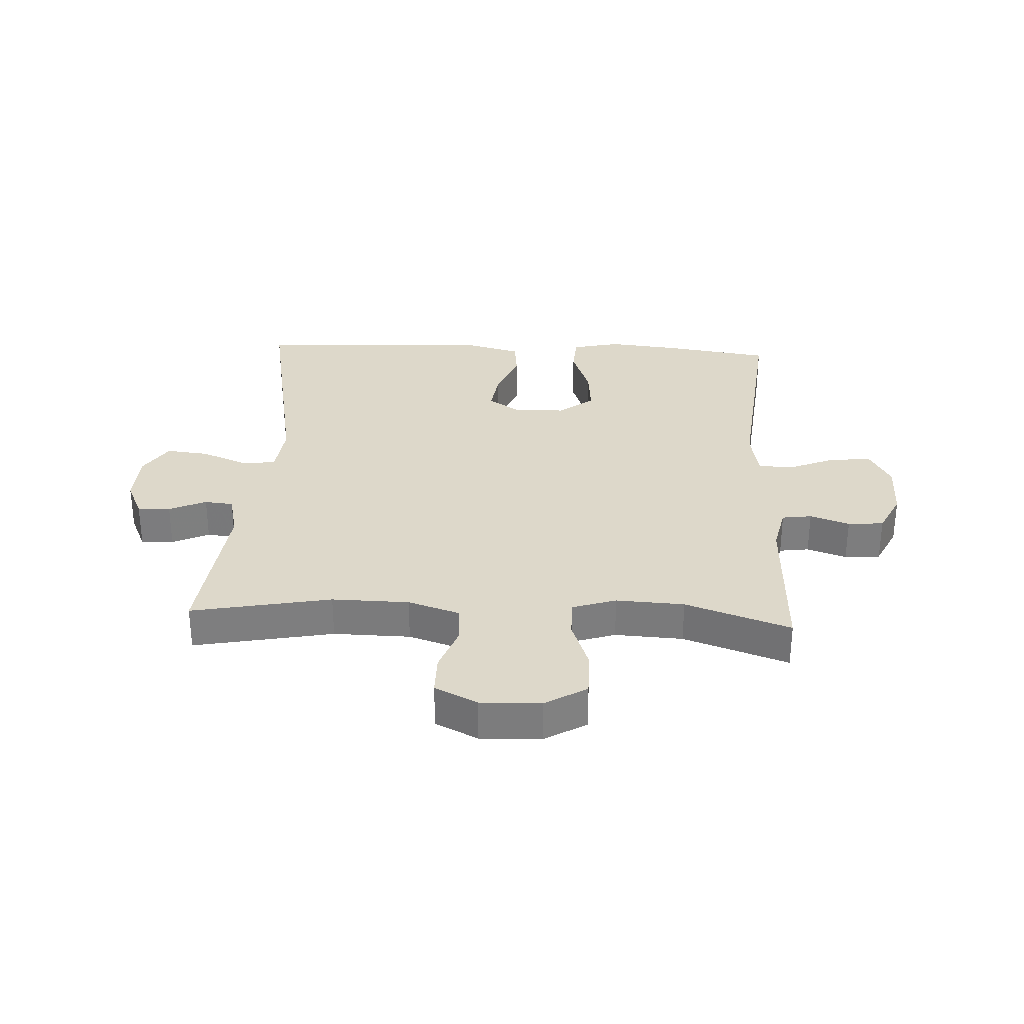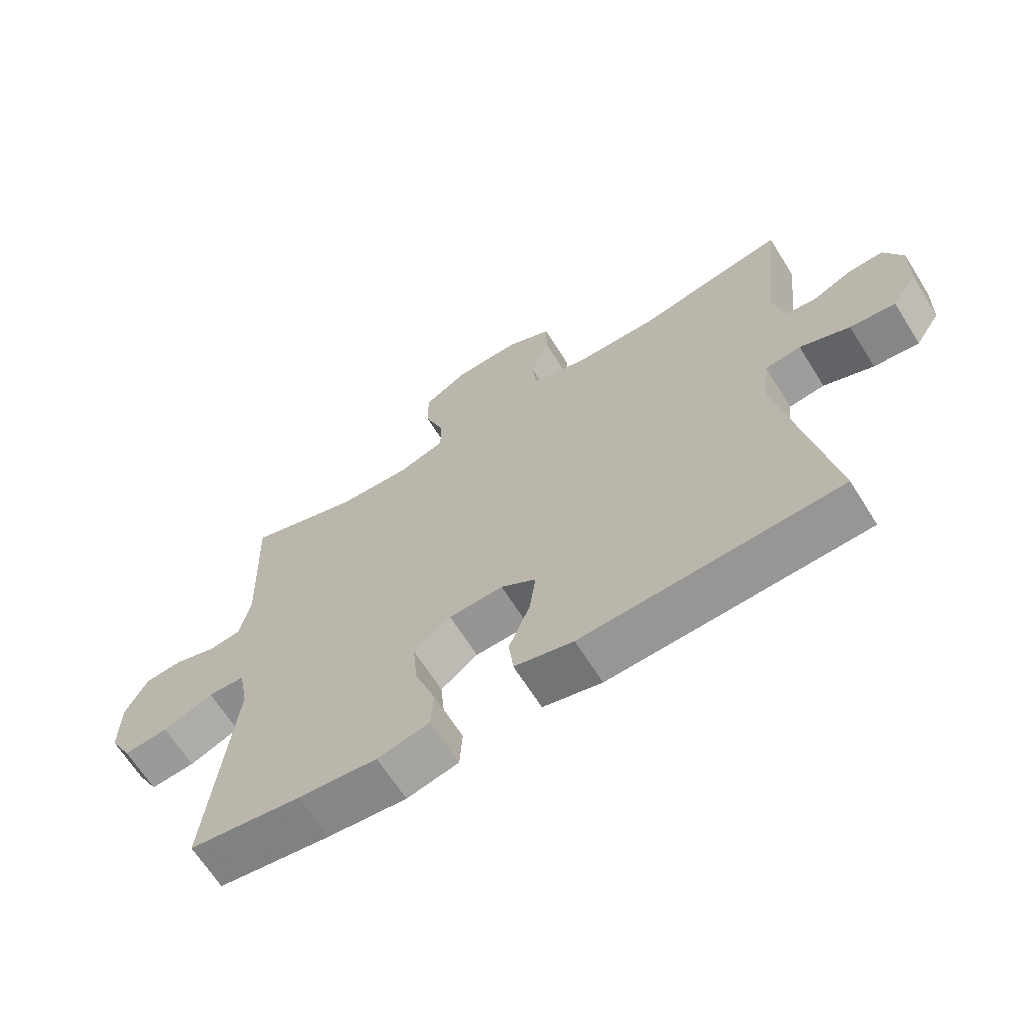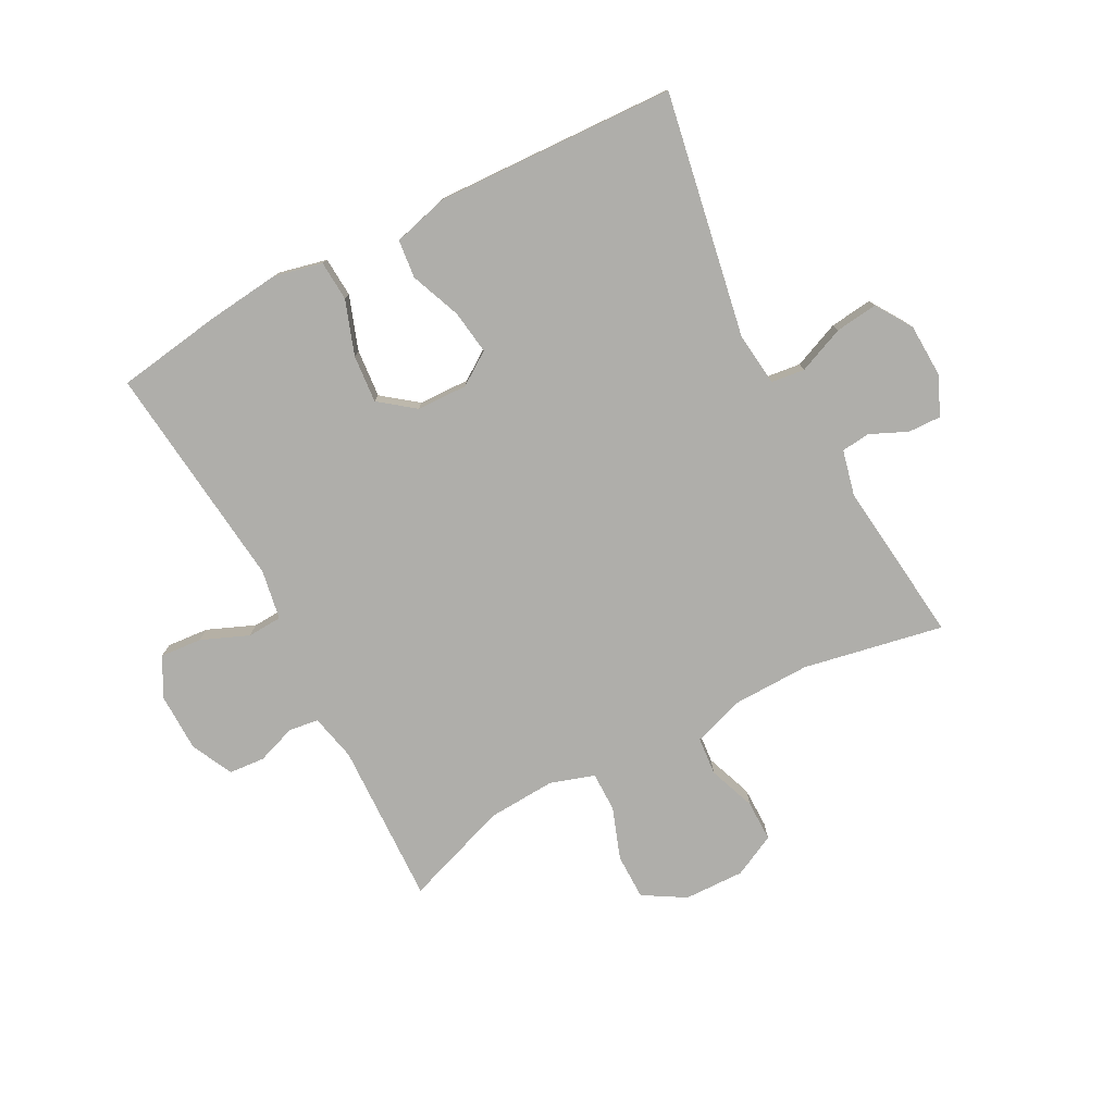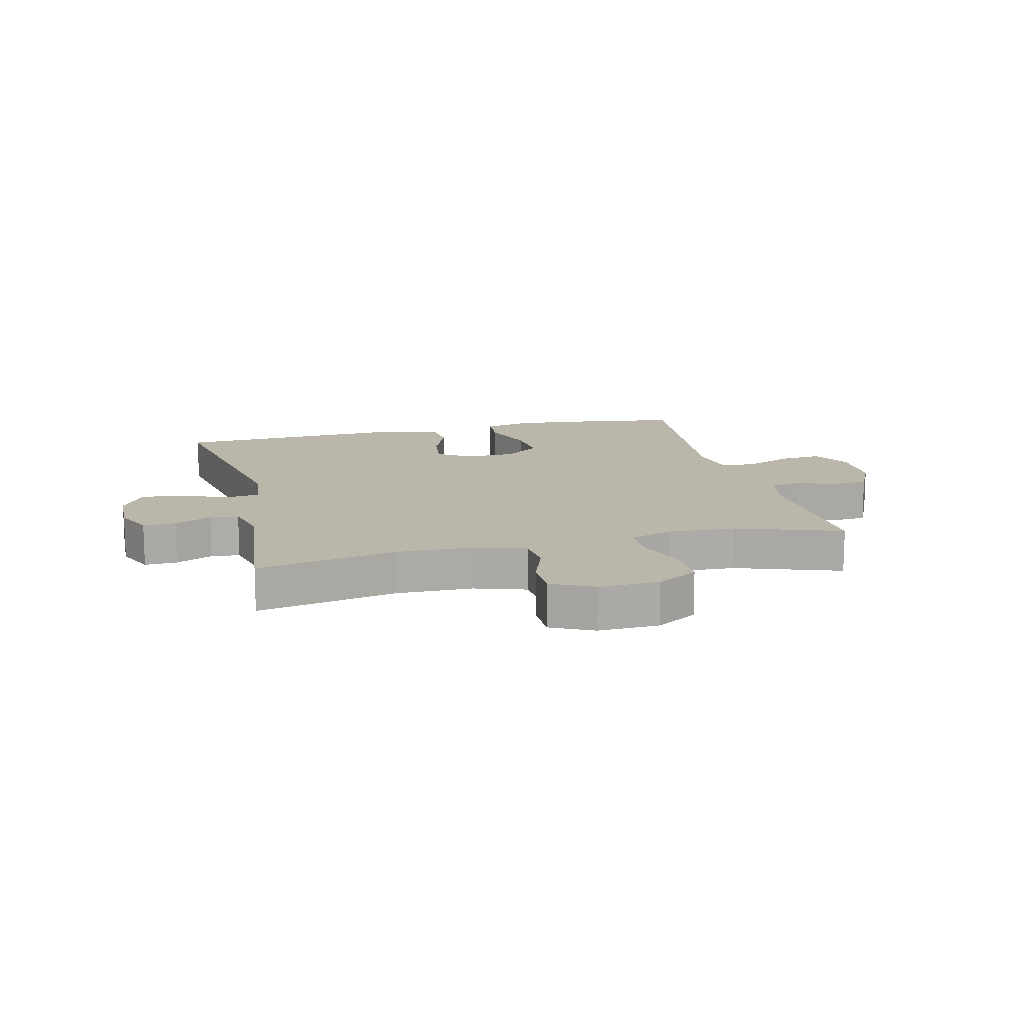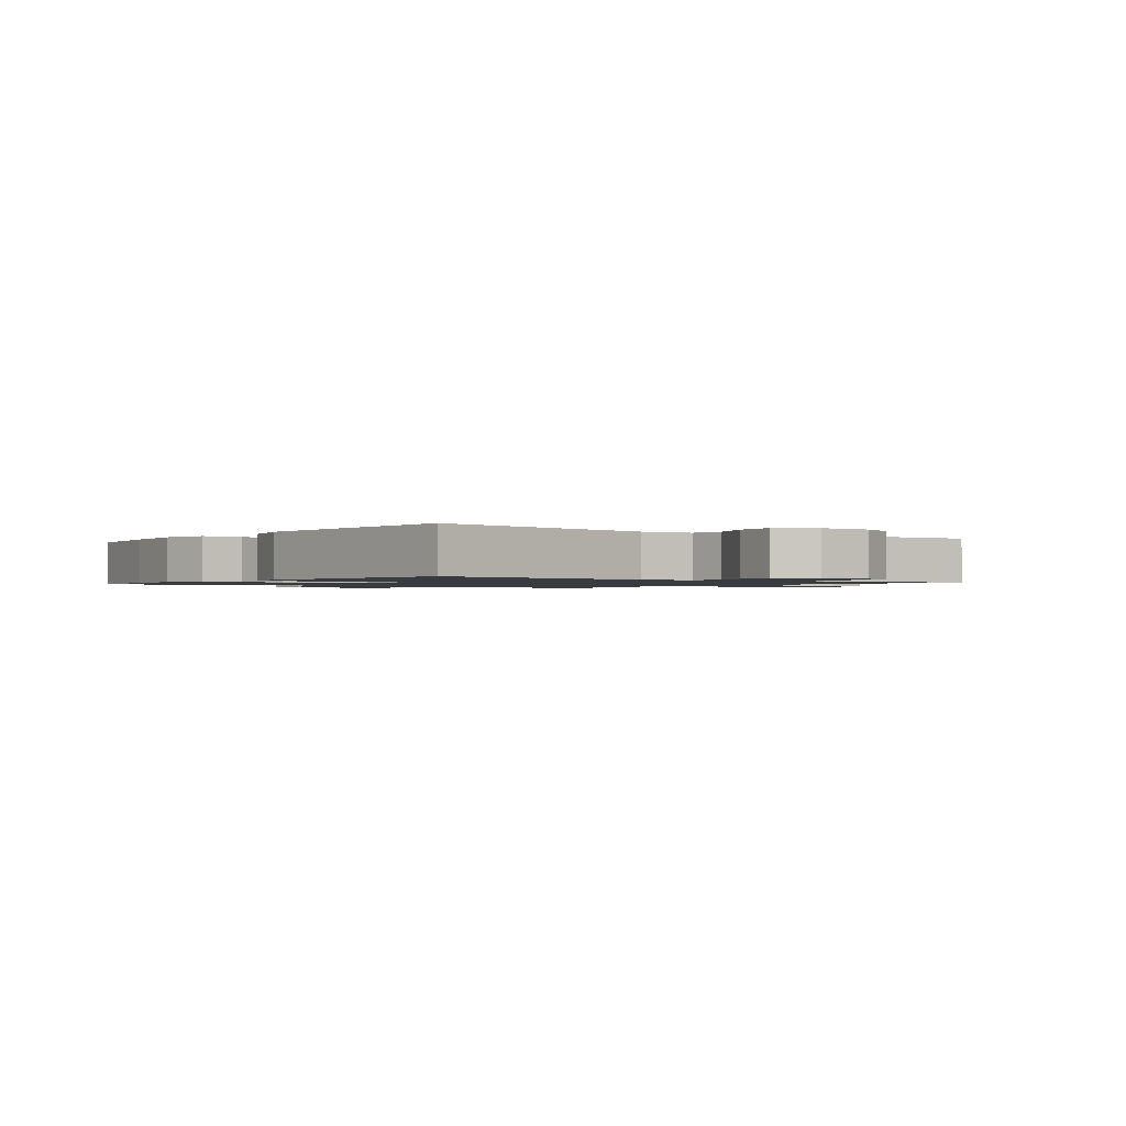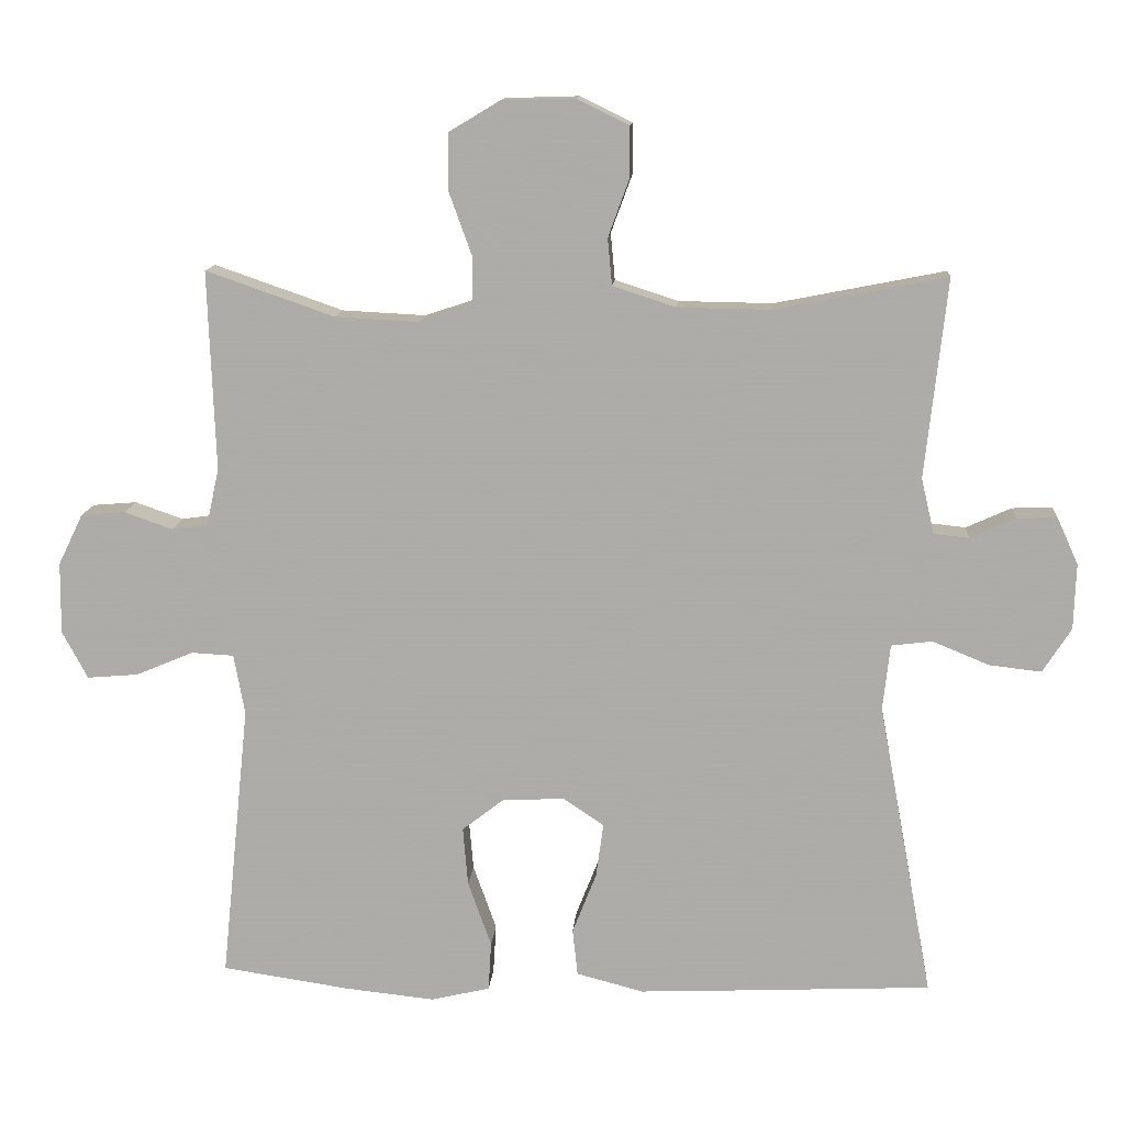
<metadata>
{"format":"obj","ext":"obj","renderer":"f3d","projection":"perspective","resolution":1024,"background":"white","views":[{"elev":31.0,"azim":2.9,"up":"+Y"},{"elev":-66.2,"azim":-147.9,"up":"+Z"},{"elev":-77.6,"azim":-152.0,"up":"+Y"},{"elev":13.8,"azim":-13.8,"up":"+Y"},{"elev":-1.3,"azim":-126.9,"up":"+Y"},{"elev":12.6,"azim":-175.7,"up":"+Z"}]}
</metadata>
<code>
v -0.5 0.07 0.5
v -0.266 0.07 0.454
v -0.137 0.07 0.456
v -0.051 0.07 0.484
v -0.045 0.07 0.548
v -0.074 0.07 0.627
v -0.074 0.07 0.696
v -0.003 0.07 0.731
v 0.098 0.07 0.728
v 0.168 0.07 0.686
v 0.168 0.07 0.609
v 0.137 0.07 0.523
v 0.137 0.07 0.457
v 0.21 0.07 0.433
v 0.324 0.07 0.439
v 0.5 0.07 0.5
v 0.49 0.07 0.227
v 0.507 0.07 0.149
v 0.557 0.07 0.142
v 0.623 0.07 0.165
v 0.683 0.07 0.16
v 0.717 0.07 0.09
v 0.718 0.07 -0.008
v 0.683 0.07 -0.073
v 0.613 0.07 -0.067
v 0.534 0.07 -0.034
v 0.476 0.07 -0.037
v 0.461 0.07 -0.12
v 0.5 0.07 -0.5
v 0.325 0.07 -0.526
v 0.202 0.07 -0.539
v 0.121 0.07 -0.52
v 0.117 0.07 -0.453
v 0.149 0.07 -0.363
v 0.156 0.07 -0.283
v 0.098 0.07 -0.238
v 0.013 0.07 -0.235
v -0.042 0.07 -0.272
v -0.032 0.07 -0.346
v 0.001 0.07 -0.43
v -0.006 0.07 -0.494
v -0.098 0.07 -0.518
v -0.237 0.07 -0.512
v -0.5 0.07 -0.5
v -0.425 0.07 -0.095
v -0.435 0.07 -0.005
v -0.491 0.07 0.002
v -0.569 0.07 -0.03
v -0.64 0.07 -0.038
v -0.679 0.07 0.023
v -0.682 0.07 0.113
v -0.653 0.07 0.177
v -0.598 0.07 0.175
v -0.536 0.07 0.147
v -0.488 0.07 0.152
v -0.47 0.07 0.228
v -0.5 0 0.5
v -0.266 0 0.454
v -0.137 0 0.456
v -0.051 0 0.484
v -0.045 0 0.548
v -0.074 0 0.627
v -0.074 0 0.696
v -0.003 0 0.731
v 0.098 0 0.728
v 0.168 0 0.686
v 0.168 0 0.609
v 0.137 0 0.523
v 0.137 0 0.457
v 0.21 0 0.433
v 0.324 0 0.439
v 0.5 0 0.5
v 0.49 0 0.227
v 0.507 0 0.149
v 0.557 0 0.142
v 0.623 0 0.165
v 0.683 0 0.16
v 0.717 0 0.09
v 0.718 0 -0.008
v 0.683 0 -0.073
v 0.613 0 -0.067
v 0.534 0 -0.034
v 0.476 0 -0.037
v 0.461 0 -0.12
v 0.5 0 -0.5
v 0.325 0 -0.526
v 0.202 0 -0.539
v 0.121 0 -0.52
v 0.117 0 -0.453
v 0.149 0 -0.363
v 0.156 0 -0.283
v 0.098 0 -0.238
v 0.013 0 -0.235
v -0.042 0 -0.272
v -0.032 0 -0.346
v 0.001 0 -0.43
v -0.006 0 -0.494
v -0.098 0 -0.518
v -0.237 0 -0.512
v -0.5 0 -0.5
v -0.425 0 -0.095
v -0.435 0 -0.005
v -0.491 0 0.002
v -0.569 0 -0.03
v -0.64 0 -0.038
v -0.679 0 0.023
v -0.682 0 0.113
v -0.653 0 0.177
v -0.598 0 0.175
v -0.536 0 0.147
v -0.488 0 0.152
v -0.47 0 0.228
f 52 53 54
f 51 52 54
f 50 51 54
f 49 50 54
f 48 49 54
f 47 48 54
f 46 47 54 55
f 43 44 45
f 42 43 45
f 41 42 45
f 40 41 45
f 39 40 45
f 38 39 45 46
f 46 55 56
f 38 46 56
f 37 38 56
f 32 33 34
f 31 32 34
f 30 31 34
f 29 30 34
f 28 29 34
f 27 28 34 35
f 24 25 26
f 23 24 26
f 22 23 26
f 21 22 26
f 20 21 26
f 19 20 26
f 18 19 26 27
f 27 35 36
f 18 27 36
f 17 18 36
f 10 11 12
f 9 10 12
f 8 9 12
f 7 8 12
f 6 7 12
f 5 6 12
f 4 5 12 13
f 3 4 13 14
f 56 1 2
f 37 56 2
f 36 37 2
f 17 36 2
f 17 2 3 14
f 17 14 15
f 15 16 17
f 110 109 108
f 110 108 107
f 110 107 106
f 110 106 105
f 110 105 104
f 110 104 103
f 111 110 103 102
f 101 100 99
f 101 99 98
f 101 98 97
f 101 97 96
f 101 96 95
f 102 101 95 94
f 112 111 102
f 112 102 94
f 112 94 93
f 90 89 88
f 90 88 87
f 90 87 86
f 90 86 85
f 90 85 84
f 91 90 84 83
f 82 81 80
f 82 80 79
f 82 79 78
f 82 78 77
f 82 77 76
f 82 76 75
f 83 82 75 74
f 92 91 83
f 92 83 74
f 92 74 73
f 68 67 66
f 68 66 65
f 68 65 64
f 68 64 63
f 68 63 62
f 68 62 61
f 69 68 61 60
f 70 69 60 59
f 58 57 112
f 58 112 93
f 58 93 92
f 58 92 73
f 70 59 58 73
f 71 70 73
f 73 72 71
f 1 57 58 2
f 2 58 59 3
f 3 59 60 4
f 4 60 61 5
f 5 61 62 6
f 6 62 63 7
f 7 63 64 8
f 8 64 65 9
f 9 65 66 10
f 10 66 67 11
f 11 67 68 12
f 12 68 69 13
f 13 69 70 14
f 14 70 71 15
f 15 71 72 16
f 16 72 73 17
f 17 73 74 18
f 18 74 75 19
f 19 75 76 20
f 20 76 77 21
f 21 77 78 22
f 22 78 79 23
f 23 79 80 24
f 24 80 81 25
f 25 81 82 26
f 26 82 83 27
f 27 83 84 28
f 28 84 85 29
f 29 85 86 30
f 30 86 87 31
f 31 87 88 32
f 32 88 89 33
f 33 89 90 34
f 34 90 91 35
f 35 91 92 36
f 36 92 93 37
f 37 93 94 38
f 38 94 95 39
f 39 95 96 40
f 40 96 97 41
f 41 97 98 42
f 42 98 99 43
f 43 99 100 44
f 44 100 101 45
f 45 101 102 46
f 46 102 103 47
f 47 103 104 48
f 48 104 105 49
f 49 105 106 50
f 50 106 107 51
f 51 107 108 52
f 52 108 109 53
f 53 109 110 54
f 54 110 111 55
f 55 111 112 56
f 56 112 57 1

</code>
